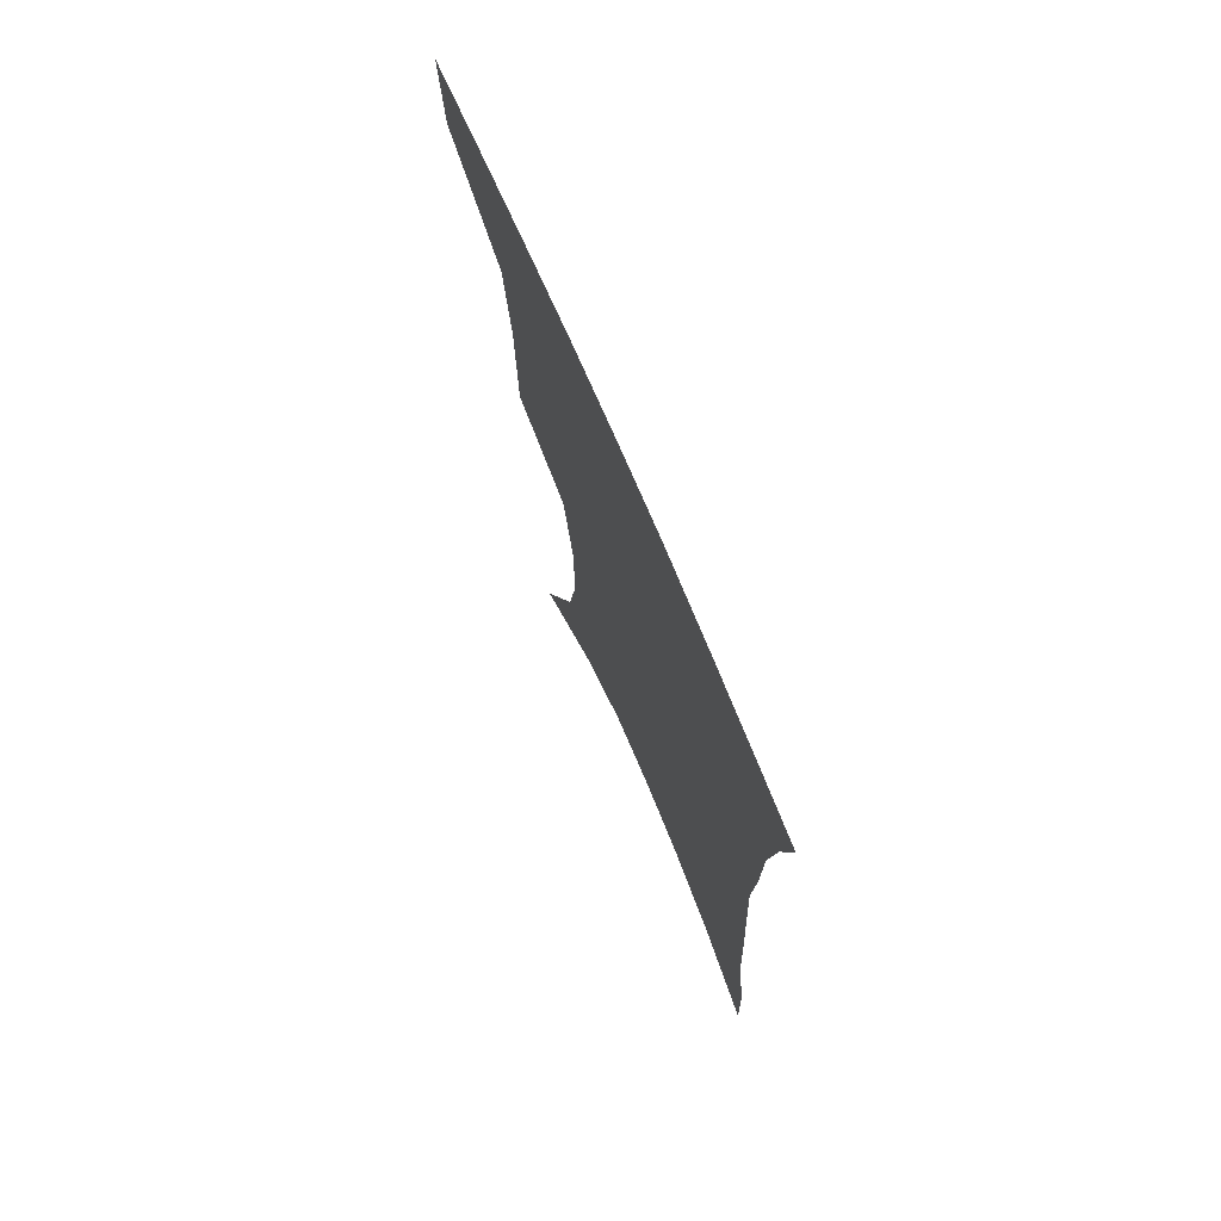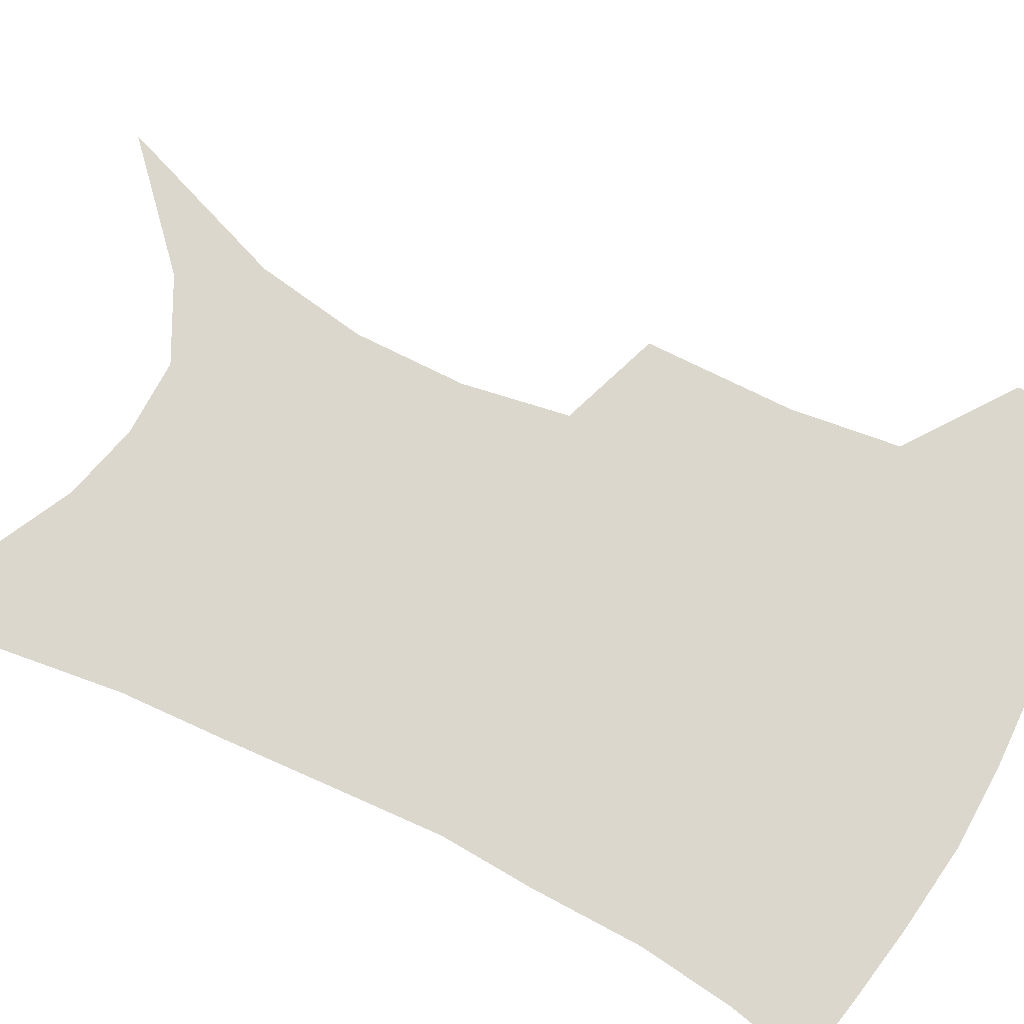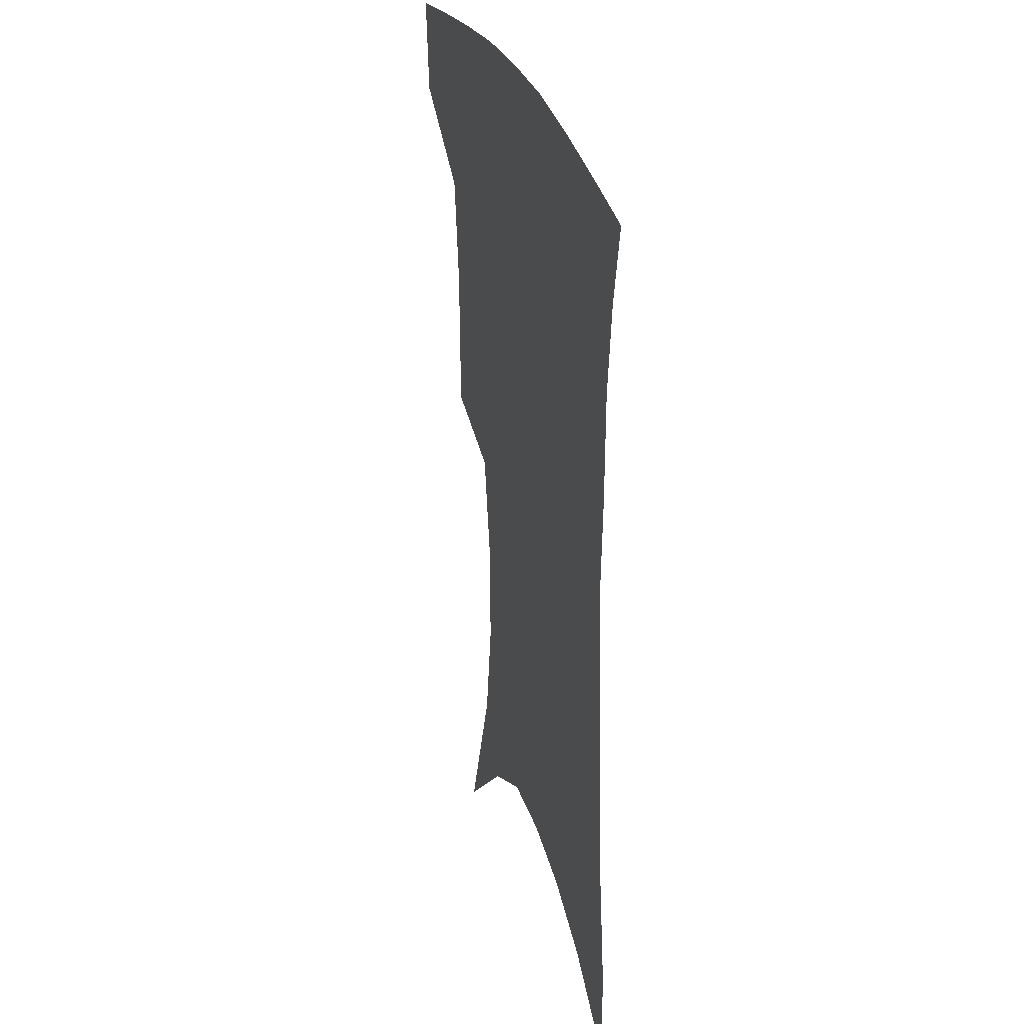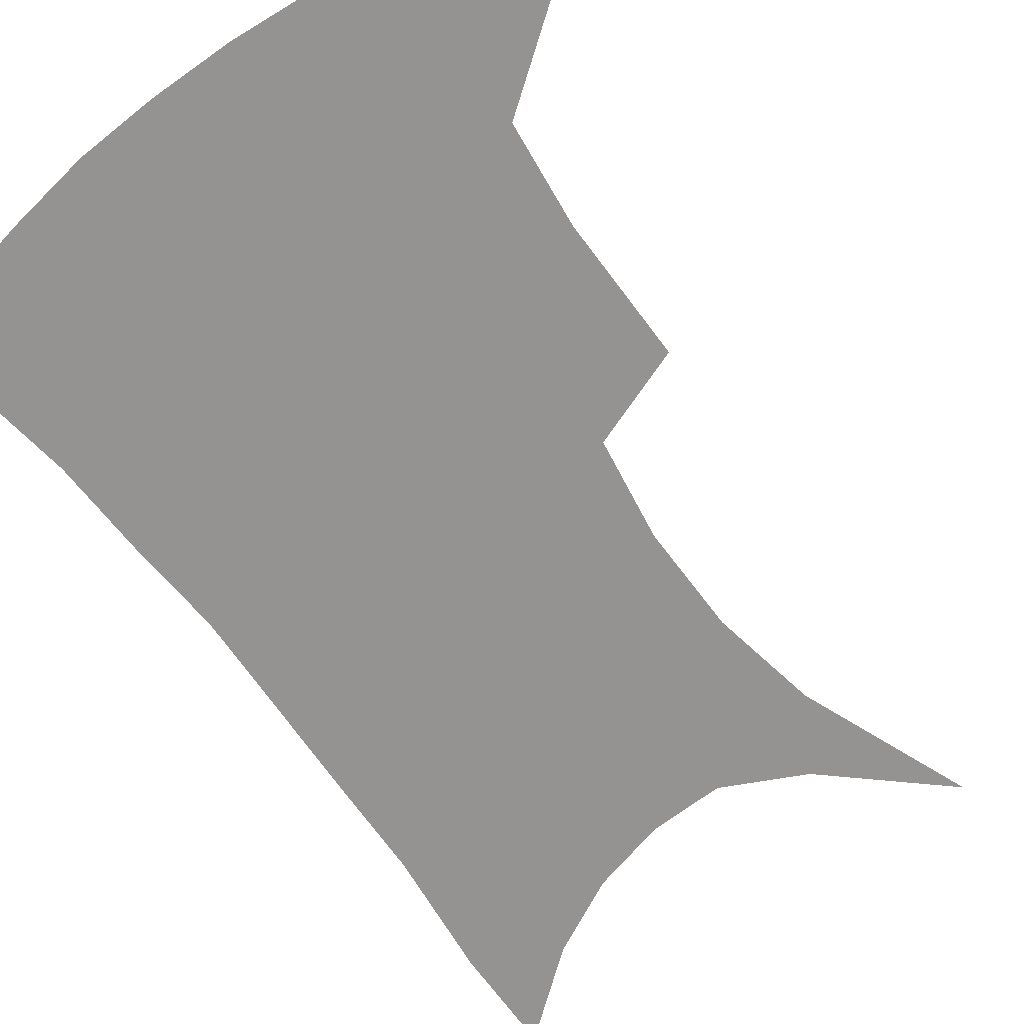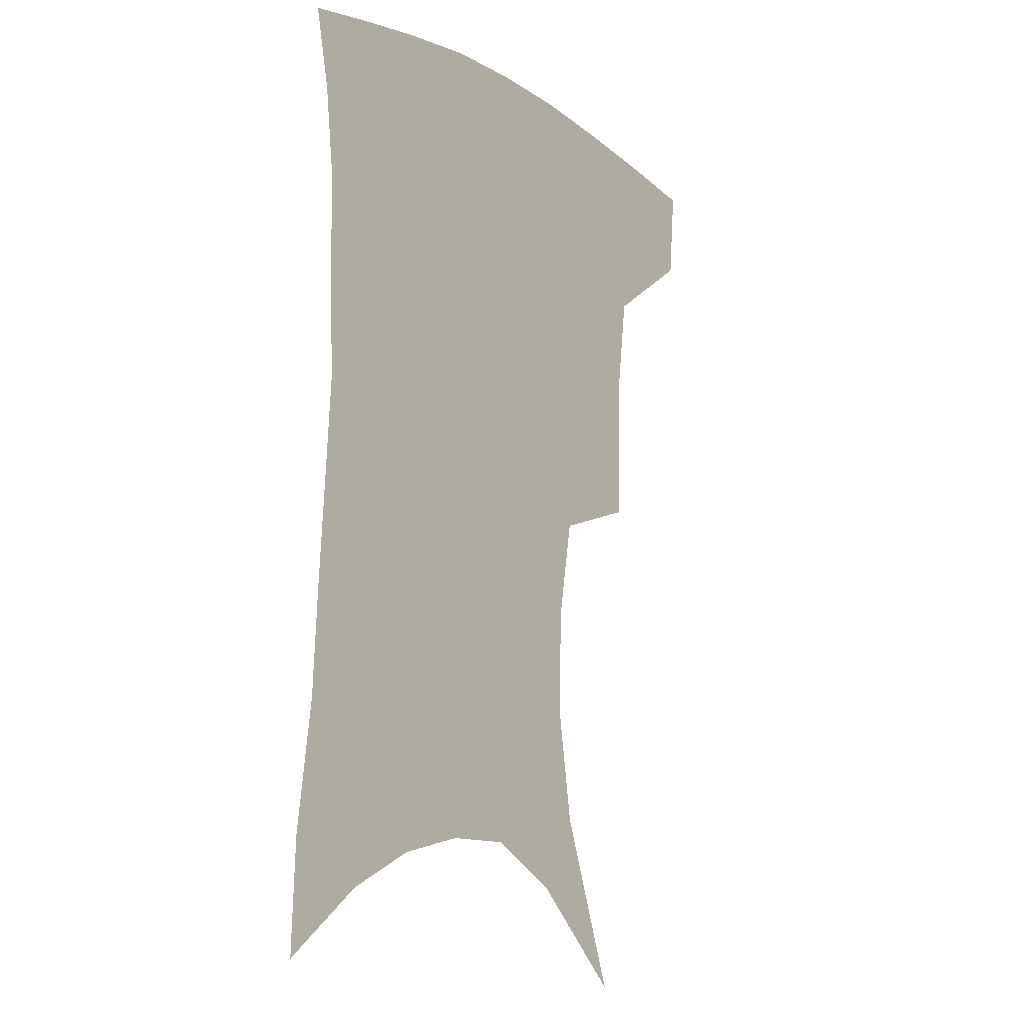
<metadata>
{"format":"obj","ext":"obj","renderer":"f3d","projection":"perspective","resolution":1024,"background":"white","views":[{"elev":74.7,"azim":66.7,"up":"+Y"},{"elev":73.1,"azim":117.6,"up":"+Z"},{"elev":29.8,"azim":73.7,"up":"+Y"},{"elev":-66.8,"azim":-142.4,"up":"+Z"},{"elev":-12.8,"azim":126.4,"up":"+Y"}]}
</metadata>
<code>
v 462.9 381.5 0
v 460.1 412.1 0
v 502.3 275.1 0
v 501.5 322.8 0
v 496.9 357.4 0
v 493.1 388.2 0
v 488.7 416.7 0
v 514.6 100.9 0
v 535.5 158.2 0
v 541.2 194.2 0
v 540.6 230.3 0
v 534.6 264.1 0
v 530 302.9 0
v 527.3 336.7 0
v 524.4 366.1 0
v 520.8 392.8 0
v 517 420.6 0
v 550.3 134.5 0
v 561.4 179.9 0
v 562.2 214.2 0
v 559.8 247.4 0
v 555.7 278.5 0
v 552.7 310.1 0
v 551.5 343.2 0
v 549.8 369.8 0
v 548.4 395.9 0
v 545 423.7 0
v 576.3 148.1 0
v 581.5 185.7 0
v 581.6 223.5 0
v 579.3 255.3 0
v 576.9 286.2 0
v 575.7 319 0
v 575.1 346.9 0
v 575.4 373.5 0
v 574.5 397.6 0
v 572.9 424.8 0
v 601 148 0
v 601.9 189.6 0
v 601.1 221.5 0
v 599.1 254.9 0
v 597.5 290.4 0
v 597.2 320.5 0
v 597.7 348.2 0
v 598.8 373.4 0
v 600 397.5 0
v 600 424.2 0
v 625.8 142.2 0
v 623.2 184.2 0
v 620.5 224.1 0
v 618.9 256.9 0
v 618.3 287.1 0
v 618.6 316 0
v 619.4 346 0
v 621.9 371.5 0
v 625.1 396 0
v 628.2 420.6 0
v 651.1 130 0
v 646.2 174 0
v 642.2 213.9 0
v 640.7 247.1 0
v 639.5 279.6 0
v 639.8 309.8 0
v 642.4 336.8 0
v 644.6 366.3 0
v 648.2 393.3 0
v 653 416.3 0
v 679.5 108.2 0
v 678.1 144.2 0
v 672.3 186.6 0
v 670.5 220.5 0
v 668.3 255 0
v 666.1 290.1 0
v 667.5 320.3 0
v 667.7 355.9 0
v 671.1 386 0
v 676.4 411.9 0
v 691 451 0
f 5 6 1
f 1 6 2
f 6 7 2
f 12 13 3
f 3 13 4
f 13 14 4
f 4 14 5
f 14 15 5
f 5 15 6
f 15 16 6
f 6 16 7
f 16 17 7
f 8 18 9
f 18 19 9
f 9 19 10
f 19 20 10
f 10 20 11
f 20 21 11
f 11 21 12
f 21 22 12
f 12 22 13
f 22 23 13
f 13 23 14
f 23 24 14
f 14 24 15
f 24 25 15
f 15 25 16
f 25 26 16
f 16 26 17
f 26 27 17
f 18 28 19
f 28 29 19
f 19 29 20
f 29 30 20
f 20 30 21
f 30 31 21
f 21 31 22
f 31 32 22
f 22 32 23
f 32 33 23
f 23 33 24
f 33 34 24
f 24 34 25
f 34 35 25
f 25 35 26
f 35 36 26
f 26 36 27
f 36 37 27
f 28 38 29
f 38 39 29
f 29 39 30
f 39 40 30
f 30 40 31
f 40 41 31
f 31 41 32
f 41 42 32
f 32 42 33
f 42 43 33
f 33 43 34
f 43 44 34
f 34 44 35
f 44 45 35
f 35 45 36
f 45 46 36
f 36 46 37
f 46 47 37
f 38 48 39
f 48 49 39
f 39 49 40
f 49 50 40
f 40 50 41
f 50 51 41
f 41 51 42
f 51 52 42
f 42 52 43
f 52 53 43
f 43 53 44
f 53 54 44
f 44 54 45
f 54 55 45
f 45 55 46
f 55 56 46
f 46 56 47
f 56 57 47
f 48 58 49
f 58 59 49
f 49 59 50
f 59 60 50
f 50 60 51
f 60 61 51
f 51 61 52
f 61 62 52
f 52 62 53
f 62 63 53
f 53 63 54
f 63 64 54
f 54 64 55
f 64 65 55
f 55 65 56
f 65 66 56
f 56 66 57
f 66 67 57
f 58 68 59
f 68 69 59
f 59 69 60
f 69 70 60
f 60 70 61
f 70 71 61
f 61 71 62
f 71 72 62
f 62 72 63
f 72 73 63
f 63 73 64
f 73 74 64
f 64 74 65
f 74 75 65
f 65 75 66
f 75 76 66
f 66 76 67
f 76 77 67

</code>
